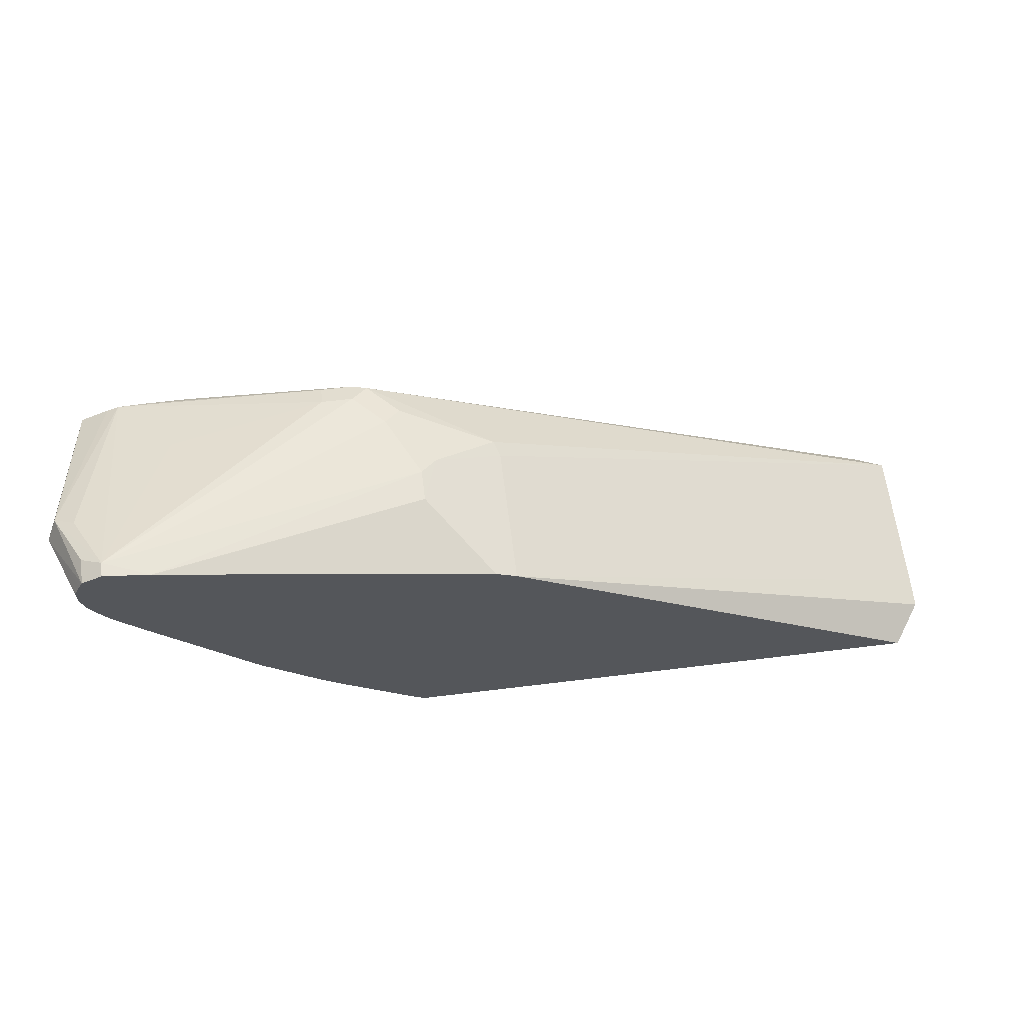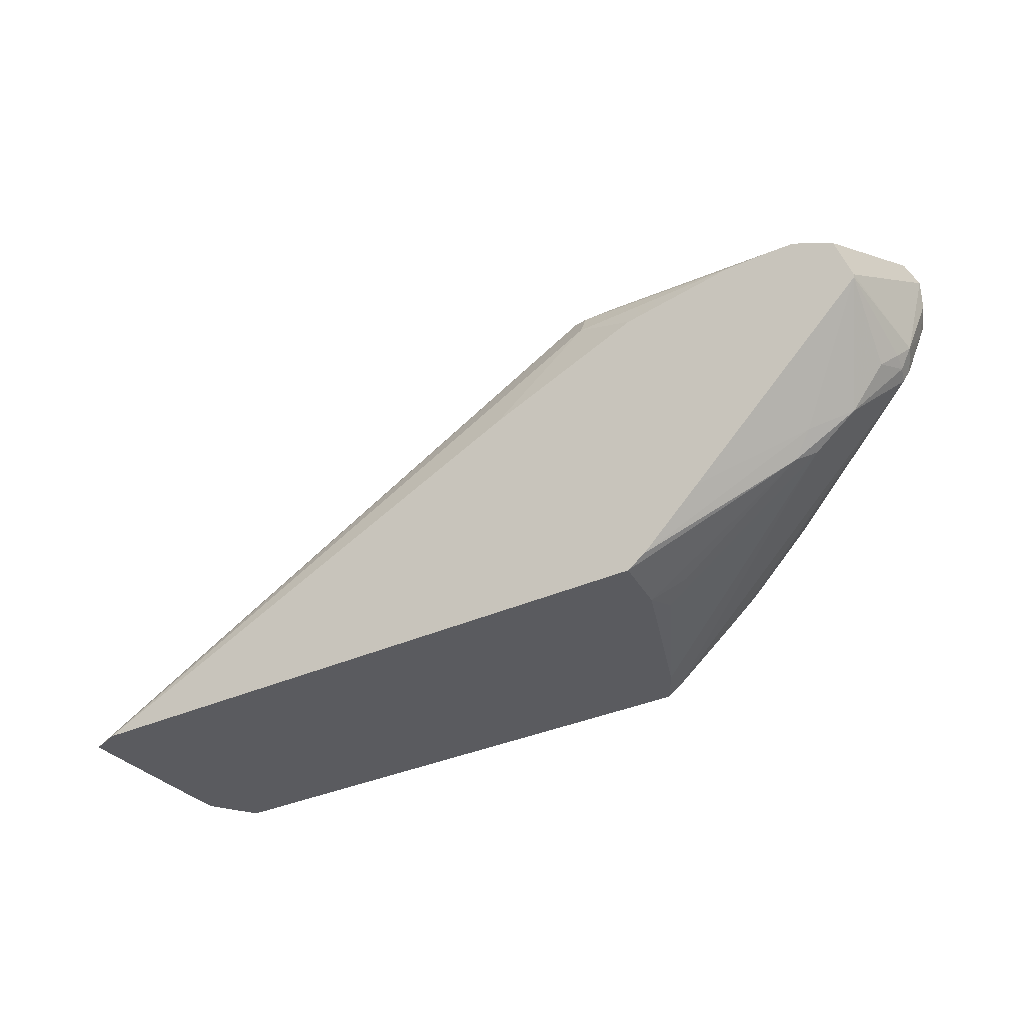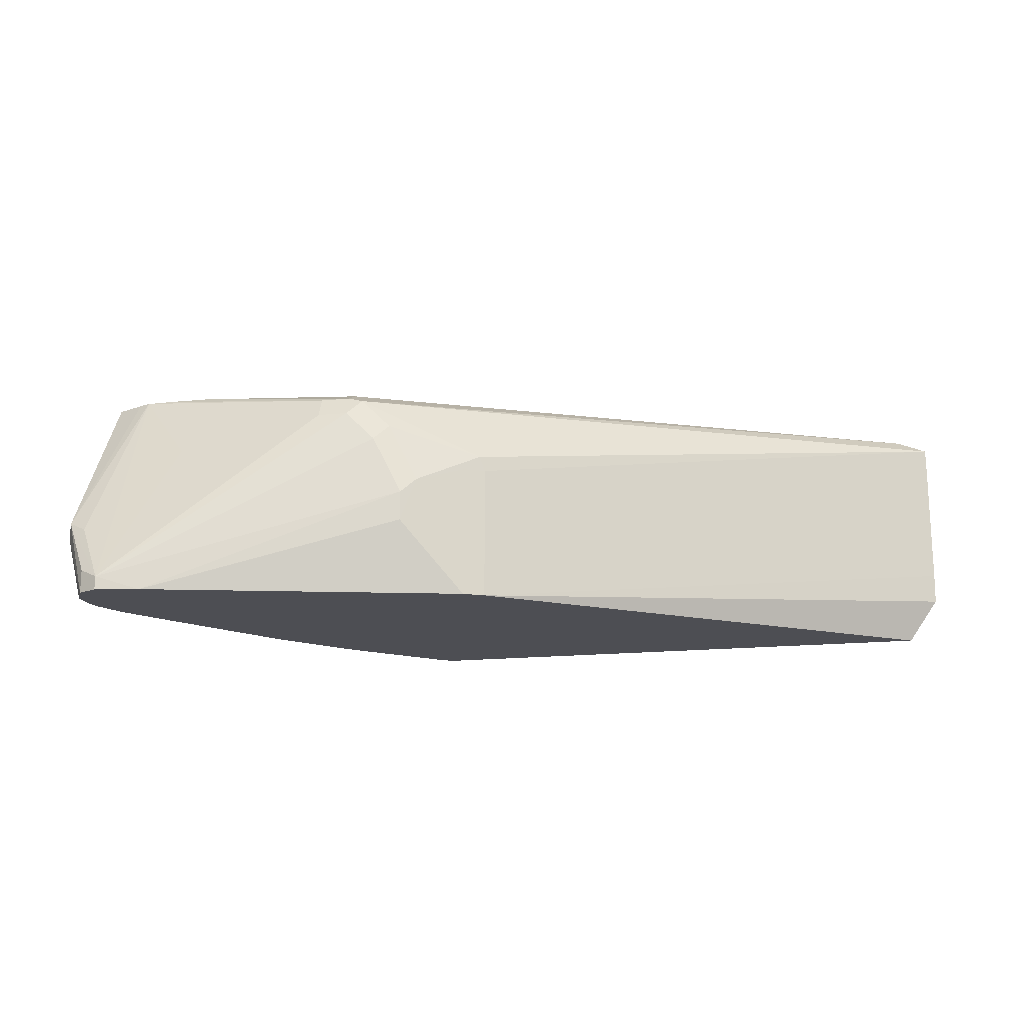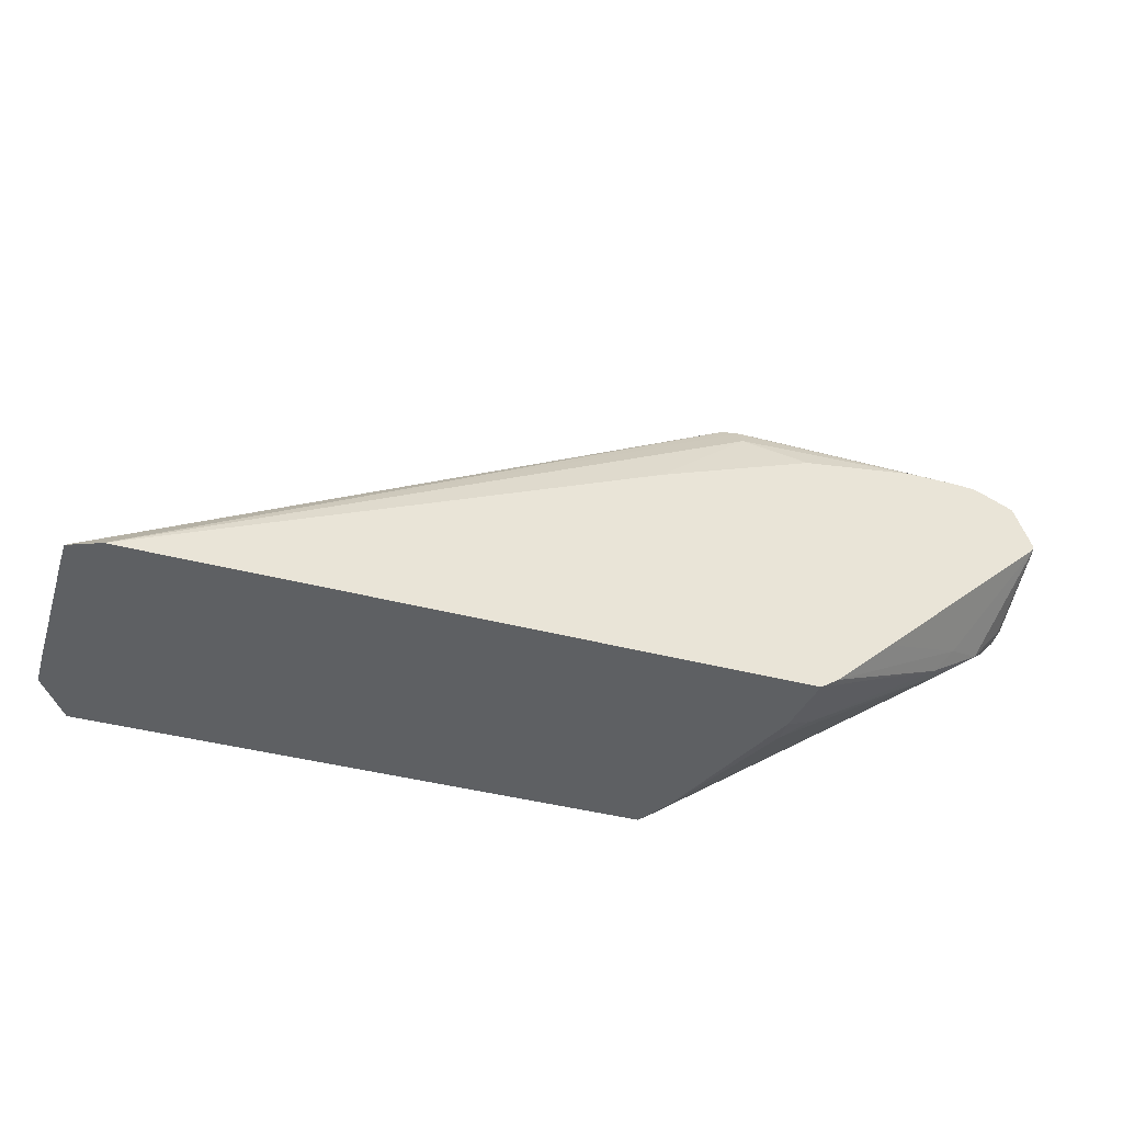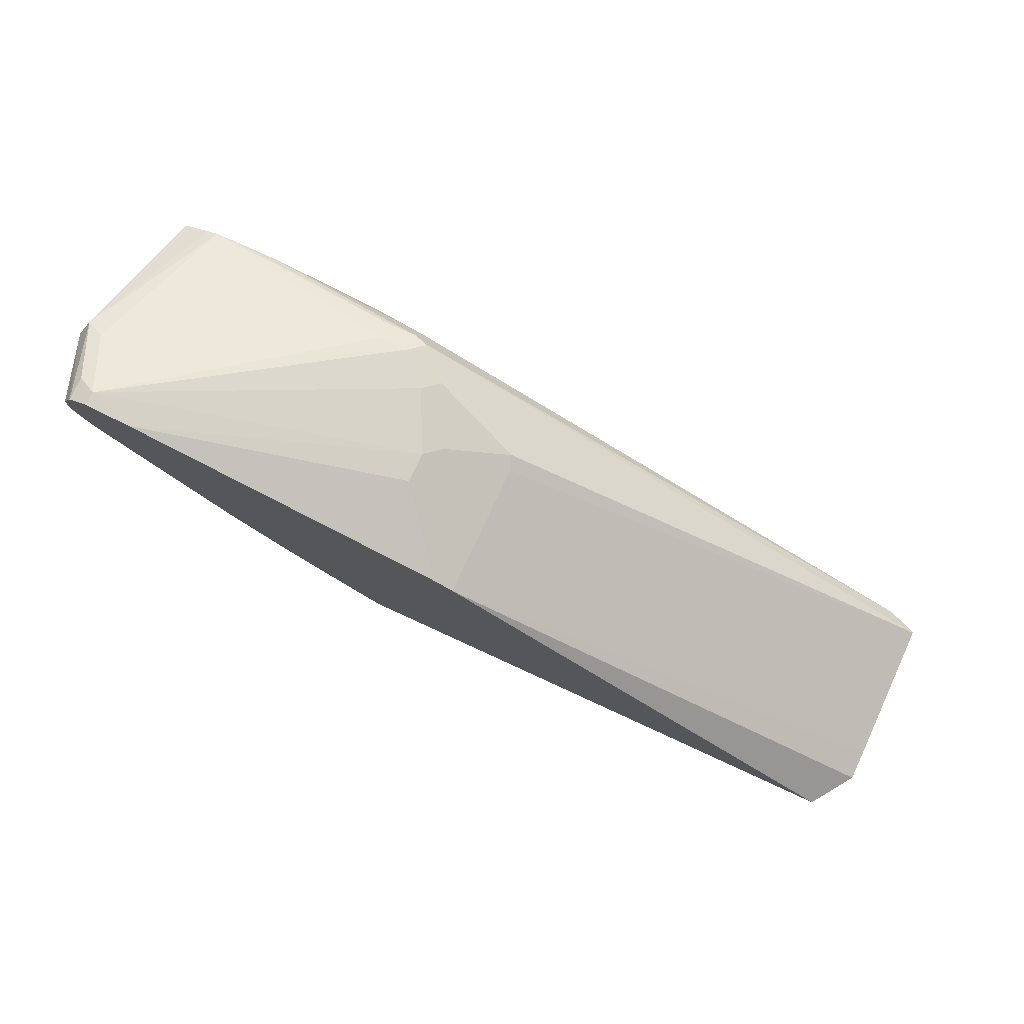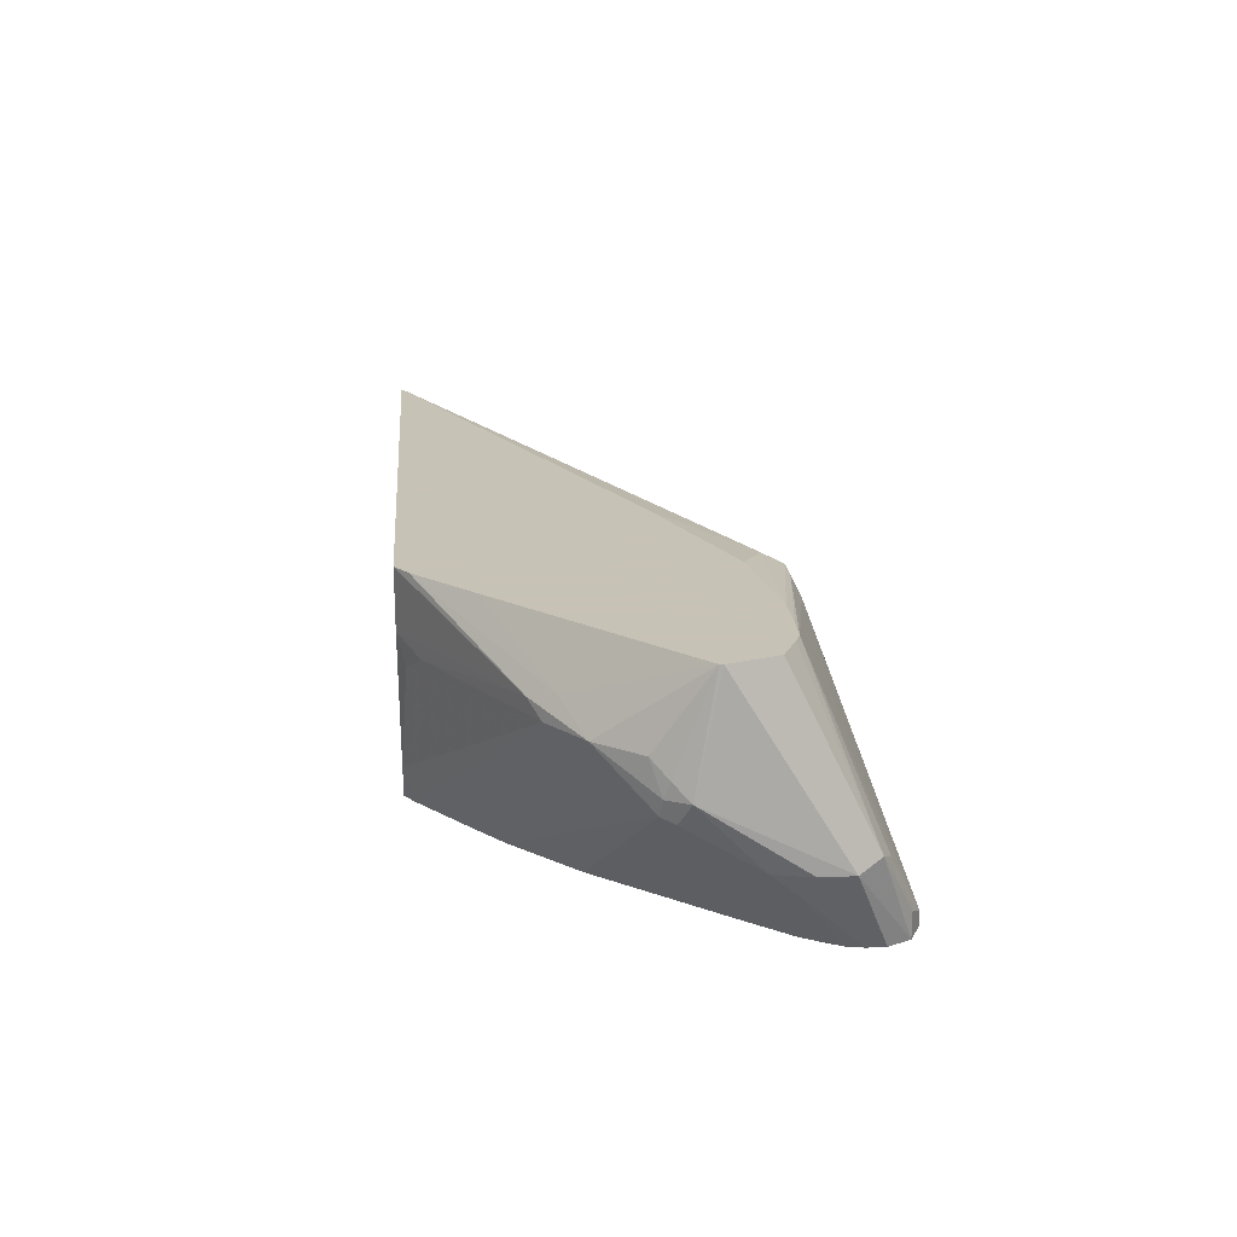
<metadata>
{"format":"obj","ext":"obj","renderer":"f3d","projection":"perspective","resolution":1024,"background":"white","views":[{"elev":63.0,"azim":172.9,"up":"+Y"},{"elev":-32.8,"azim":32.8,"up":"+Y"},{"elev":-17.4,"azim":-168.7,"up":"+Z"},{"elev":-42.2,"azim":-17.3,"up":"+Y"},{"elev":76.3,"azim":-155.2,"up":"+Y"},{"elev":19.1,"azim":85.2,"up":"+Z"}]}
</metadata>
<code>
v -0.6037 0.02096 0.1454
v -0.6037 0.02096 0.06248
v -0.6036 0.02096 0.1663
v -0.2847 0.2221 0.1041
v -0.6034 0.02096 0.04167
v -0.2847 0.2221 0.0113
v -0.5828 0.02096 0.1745
v -0.1979 0.2447 0.1562
v -0.2812 0.2238 0.1145
v -0.2708 0.2291 0.1041
v -0.2395 0.2447 0.09371
v -0.5826 0.02096 0.0113
v -0.2708 0.2291 0.0113
v -0.2708 0.1622 0.1745
v -0.1875 0.2291 0.1666
v -0.1875 0.2429 0.1596
v -0.1535 0.02096 0.1745
v -0.1666 0.2429 0.1596
v -0.1666 0.2499 0.1458
v -0.1875 0.2499 0.1458
v -0.2187 0.2447 0.1354
v -0.2083 0.2499 0.1249
v -0.2291 0.2499 0.08331
v -0.2291 0.2499 0.06248
v -0.2139 0.02096 0.0113
v -0.05296 0.2857 0.0113
v -0.2499 0.1716 0.1745
v -0.1458 0.2133 0.1745
v -0.07039 0.2251 0.1745
v -0.1592 0.02096 0.1346
v -0.05211 0.08851 0.1354
v -0.1415 0.02949 0.1745
v -0.04165 0.2251 0.1745
v -0.02344 0.2245 0.1745
v -0.0625 0.2499 0.1249
v -0.02087 0.2916 0.02083
v -0.05119 0.2861 0.0113
v -0.2051 0.02721 0.0113
v -0.2082 0.02096 0.02077
v -0.1562 0.02605 0.1145
v -0.1389 0.03473 0.1249
v -0.1993 0.02096 0.03561
v -0.04165 0.09632 0.1249
v -0.0139 0.118 0.1249
v -0.03909 0.1041 0.1406
v -0.1028 0.06639 0.1745
v -0.01549 0.2212 0.1745
v 0.01386 0.2638 0.06943
v -2.133e-05 0.2707 0.06248
v -0.006991 0.2846 0.02778
v -0.01133 0.2868 0.0113
v -0.02087 0.2916 0.0113
v -0.1571 0.0666 0.0113
v 0.01037 0.151 0.09371
v -2.133e-05 0.138 0.1041
v 0.01386 0.1527 0.1041
v 0.007804 0.1458 0.1249
v 0.01459 0.1792 0.1745
v 0.003891 0.2122 0.1745
v 0.02083 0.2499 0.06248
v -0.006991 0.2846 0.0113
v -0.142 0.07956 0.0113
v 0.01386 0.1596 0.09025
v -0.1212 0.1004 0.0113
v -0.1004 0.1212 0.0113
v 0.02083 0.1666 0.1041
v 0.01557 0.1562 0.1145
v 0.01483 0.1814 0.1745
v 0.02083 0.2082 0.08331
v 0.02083 0.2291 0.06248
v -2.133e-05 0.2707 0.0113
v -0.00479 0.2802 0.0113
v 0.01386 0.2221 0.0486
v 0.01557 0.2056 0.06248
v -0.03475 0.2013 0.0113
v -0.01469 0.2265 0.0113
v -0.01072 0.2333 0.0113
v -0.006196 0.2412 0.0113
v -2.133e-05 0.2594 0.0113
v -0.002406 0.2487 0.0113
f 34 36 35
f 36 49 48
f 36 48 50
f 36 50 51
f 36 51 52
f 36 52 37
f 38 42 39
f 38 54 55
f 38 55 43
f 38 43 42
f 40 43 41
f 40 42 43
f 43 55 44
f 44 55 54
f 44 54 56
f 38 53 54
f 34 49 36
f 19 35 36
f 34 47 48
f 44 56 57
f 19 36 20
f 20 36 22
f 22 36 23
f 23 36 37
f 23 37 24
f 24 37 26
f 34 48 49
f 25 38 39
f 30 41 31
f 30 42 40
f 31 43 44
f 31 44 45
f 31 45 32
f 31 41 43
f 32 45 46
f 30 40 41
f 44 57 58
f 60 68 69
f 45 58 46
f 60 71 72
f 60 72 61
f 63 73 74
f 63 74 66
f 63 65 75
f 63 75 76
f 63 76 77
f 60 79 71
f 63 77 78
f 66 74 70
f 66 69 68
f 70 74 73
f 70 73 79
f 73 78 80
f 73 80 79
f 19 34 35
f 63 78 73
f 60 70 79
f 60 66 70
f 60 69 66
f 47 59 48
f 48 59 60
f 48 60 61
f 48 61 50
f 50 61 51
f 53 62 54
f 54 63 56
f 54 62 64
f 54 64 65
f 54 65 63
f 56 63 66
f 56 66 67
f 56 67 57
f 57 67 58
f 58 67 66
f 58 66 68
f 59 68 60
f 44 58 45
f 18 34 19
f 15 27 28
f 17 31 32
f 6 11 13
f 6 13 26
f 6 26 37
f 6 37 52
f 6 52 51
f 6 51 61
f 6 61 72
f 6 72 71
f 6 71 79
f 6 79 80
f 6 80 78
f 6 78 77
f 6 77 76
f 6 76 75
f 6 75 65
f 5 6 12
f 4 11 6
f 4 10 11
f 4 9 10
f 1 2 5
f 1 5 12
f 1 12 25
f 18 33 34
f 1 39 42
f 1 42 30
f 1 30 17
f 6 65 64
f 1 17 7
f 1 3 4
f 1 4 6
f 1 6 2
f 2 6 5
f 3 7 8
f 3 8 9
f 3 9 4
f 1 7 3
f 6 64 62
f 1 25 39
f 6 53 38
f 8 20 22
f 8 22 21
f 8 21 9
f 9 21 11
f 9 11 10
f 11 21 22
f 11 22 23
f 8 19 20
f 11 23 24
f 13 24 26
f 14 27 15
f 15 28 29
f 15 29 16
f 16 29 33
f 17 30 31
f 6 62 53
f 11 24 13
f 8 18 19
f 16 33 18
f 7 27 14
f 8 16 18
f 7 14 15
f 7 15 16
f 7 16 8
f 7 17 32
f 7 32 46
f 7 46 58
f 6 25 12
f 7 68 59
f 7 28 27
f 7 58 68
f 7 29 28
f 6 38 25
f 7 34 33
f 7 47 34
f 7 59 47
f 7 33 29

</code>
